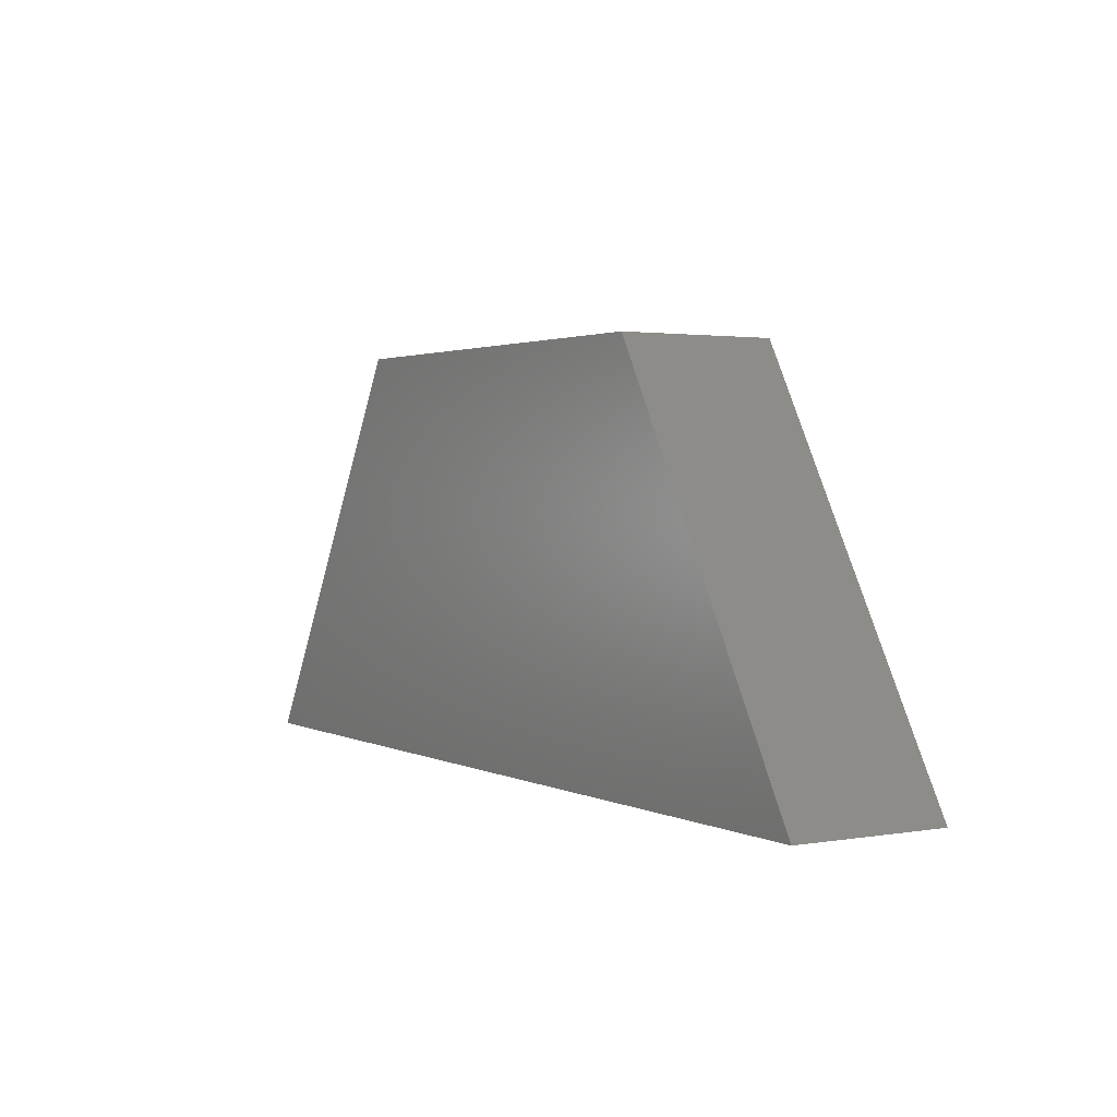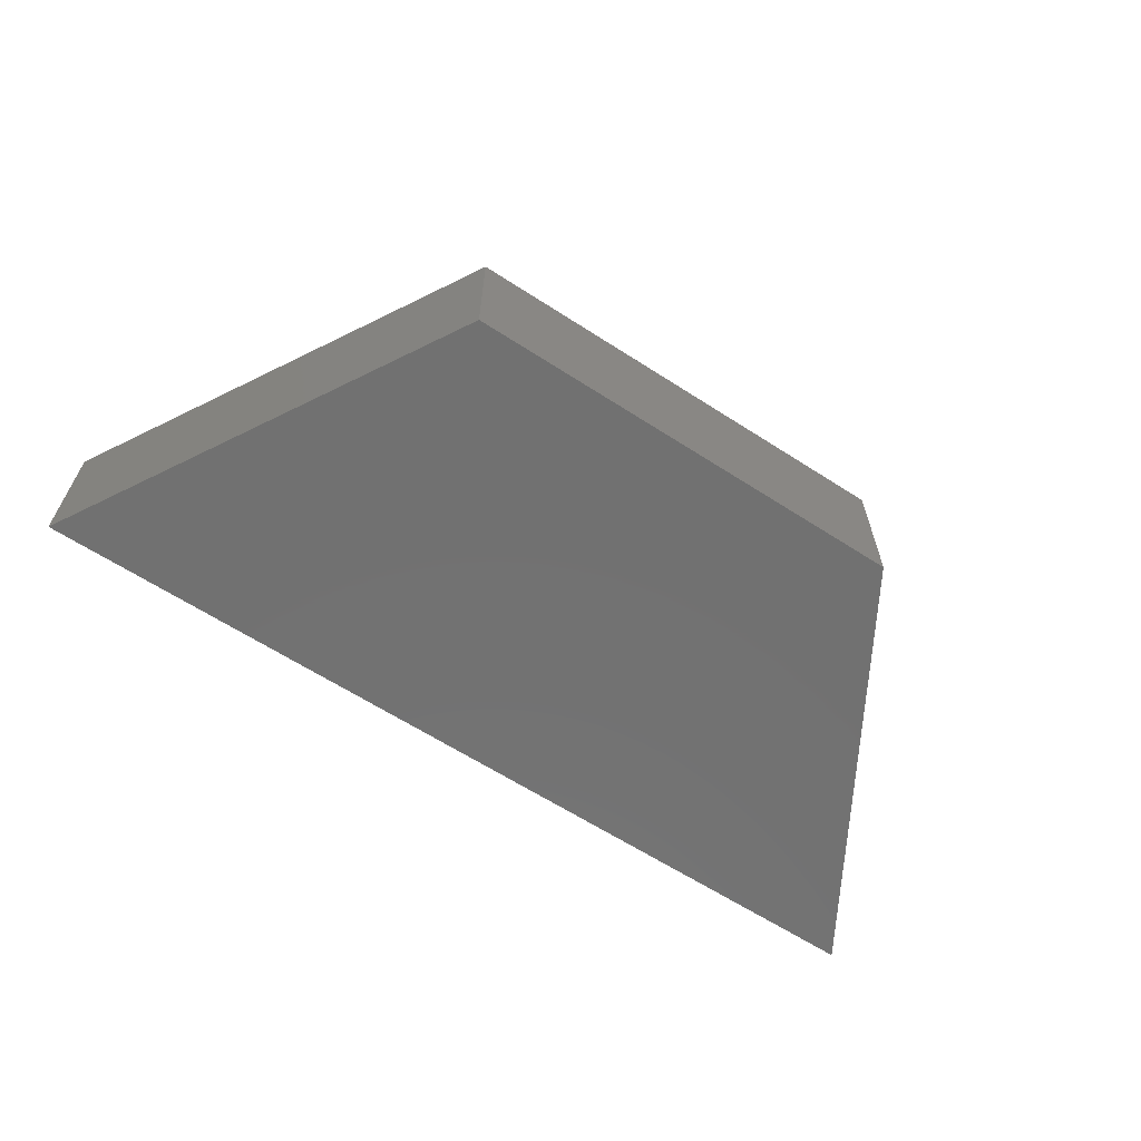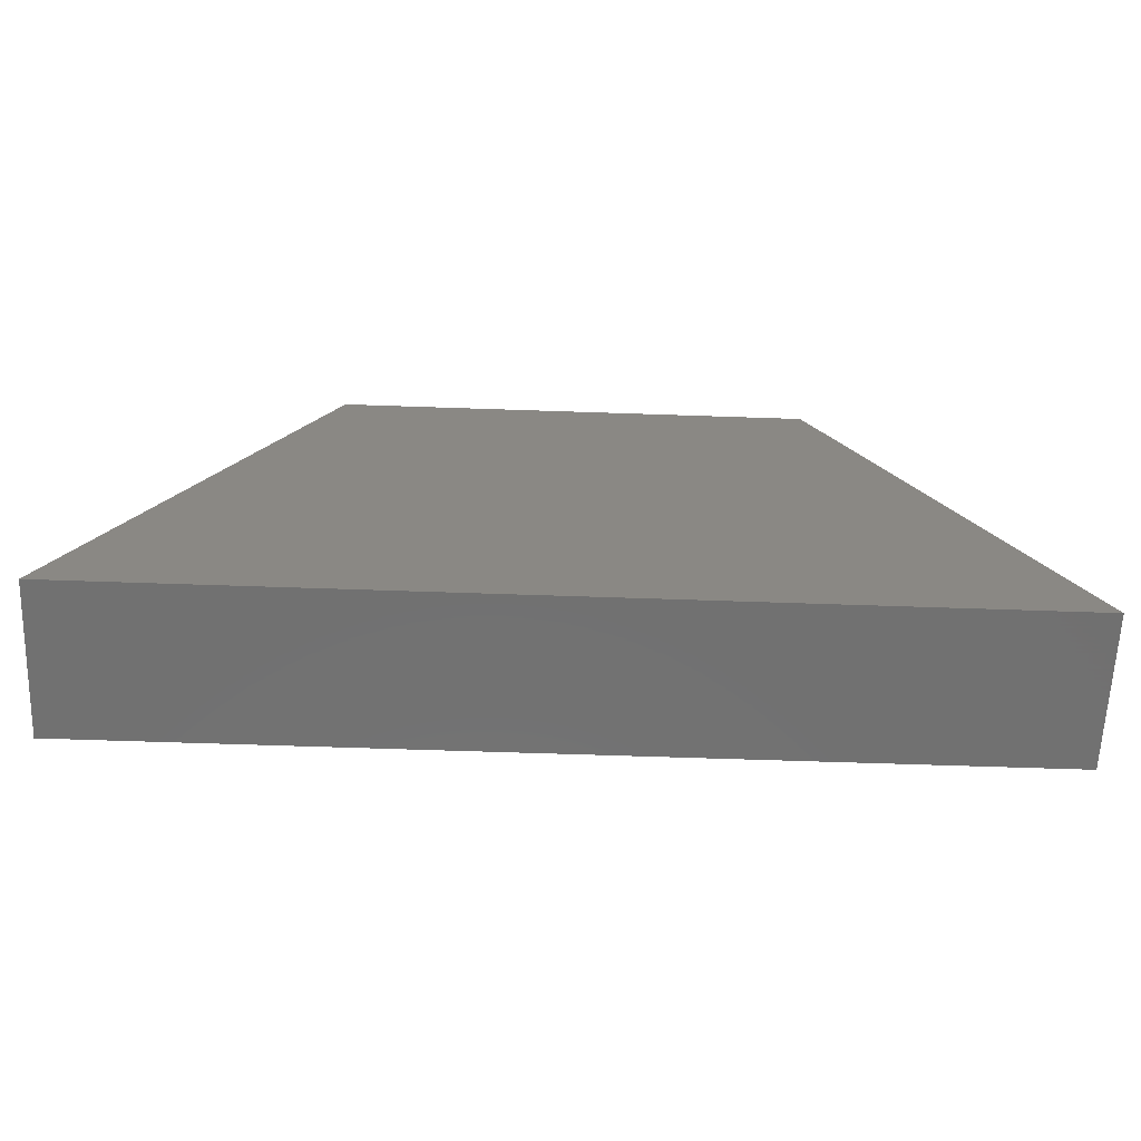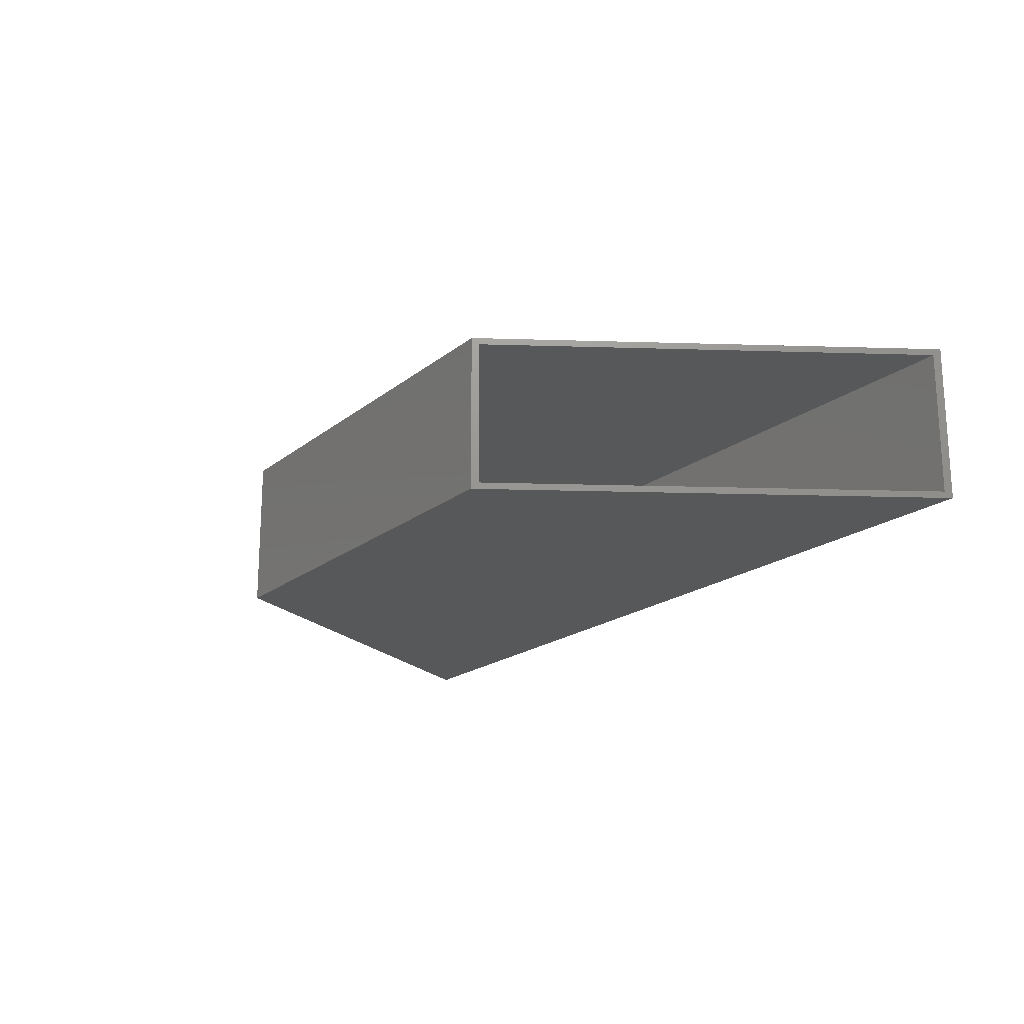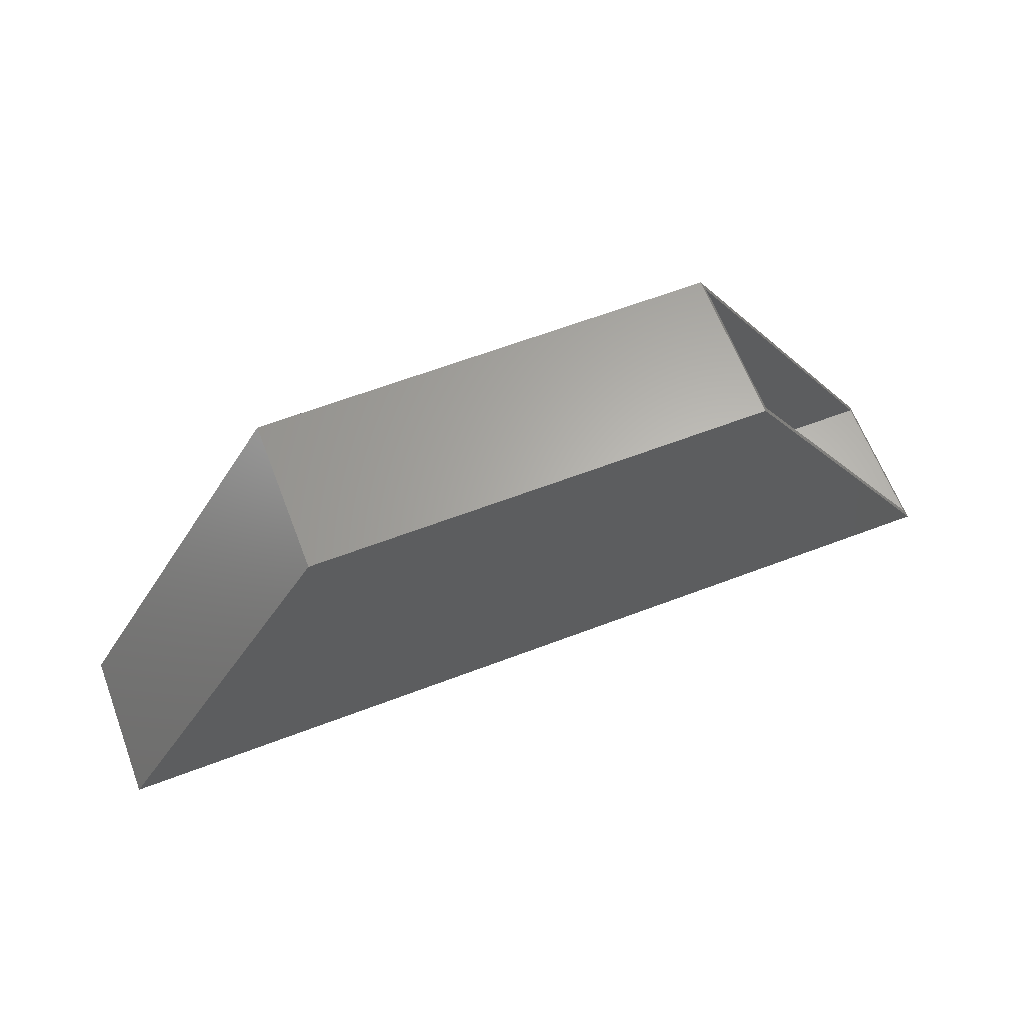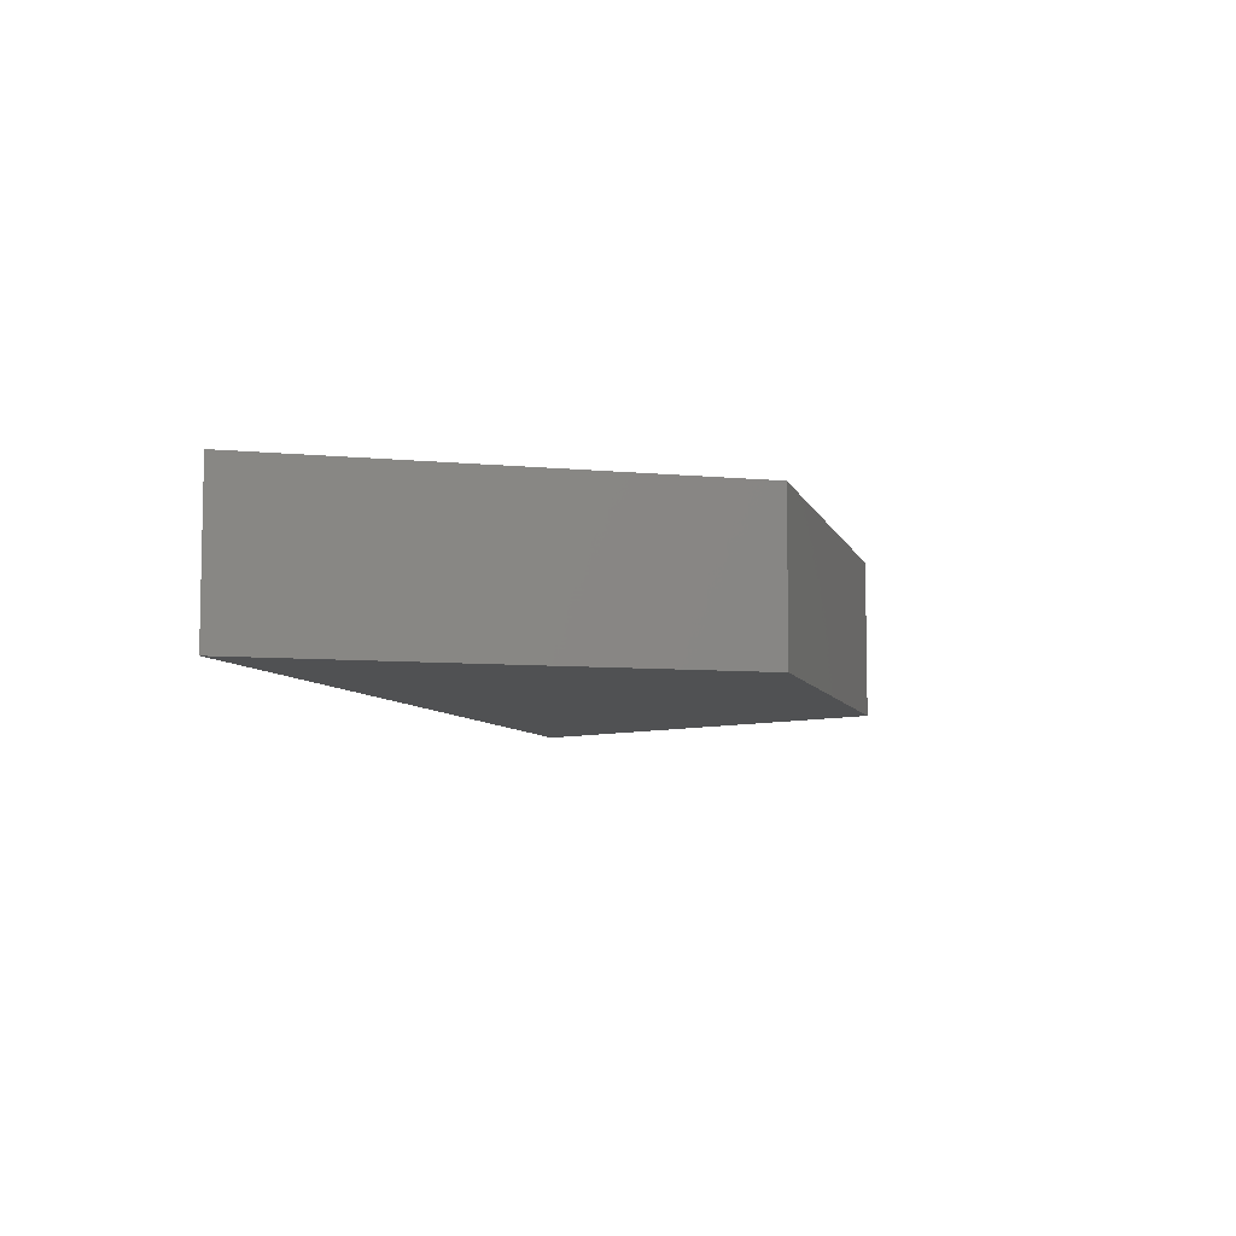
<metadata>
{"format":"stl","ext":"stl","renderer":"f3d","projection":"perspective","resolution":1024,"background":"white","views":[{"elev":2.1,"azim":-121.4,"up":"+Z"},{"elev":-63.4,"azim":-33.1,"up":"+Y"},{"elev":-63.0,"azim":178.0,"up":"+Z"},{"elev":-18.5,"azim":56.3,"up":"+Y"},{"elev":63.8,"azim":-20.9,"up":"+Z"},{"elev":-7.1,"azim":-75.5,"up":"+Y"}]}
</metadata>
<code>
# stl→obj: 16 verts, 28 faces
v 0.75 6.202e-17 -0.2422
v 0.7454 -0.007812 -0.2344
v 0.75 -0.1875 -0.2422
v 0.4678 7.311e-17 0.24
v 0.4723 -0.007812 0.2322
v 0.4678 -0.1875 0.24
v 0.7454 -0.1797 -0.2344
v 0.4723 -0.1797 0.2322
v -0.3536 -0.1797 -0.2344
v -0.3536 -0.007812 -0.2344
v -0.08047 -0.1797 0.2322
v -0.08047 -0.007812 0.2322
v -0.3672 -0.1875 -0.2422
v -0.08495 -0.1875 0.24
v -0.3672 0 -0.2422
v -0.08495 4.243e-17 0.24
f 1 2 3
f 1 4 2
f 4 5 2
f 4 6 5
f 2 7 3
f 6 3 7
f 6 7 8
f 6 8 5
f 9 7 10
f 10 7 2
f 8 11 5
f 5 11 12
f 12 10 5
f 5 10 2
f 11 8 9
f 9 8 7
f 11 9 12
f 12 9 10
f 13 3 14
f 14 3 6
f 15 16 1
f 1 16 4
f 14 16 13
f 13 16 15
f 6 4 14
f 14 4 16
f 13 15 3
f 3 15 1

</code>
